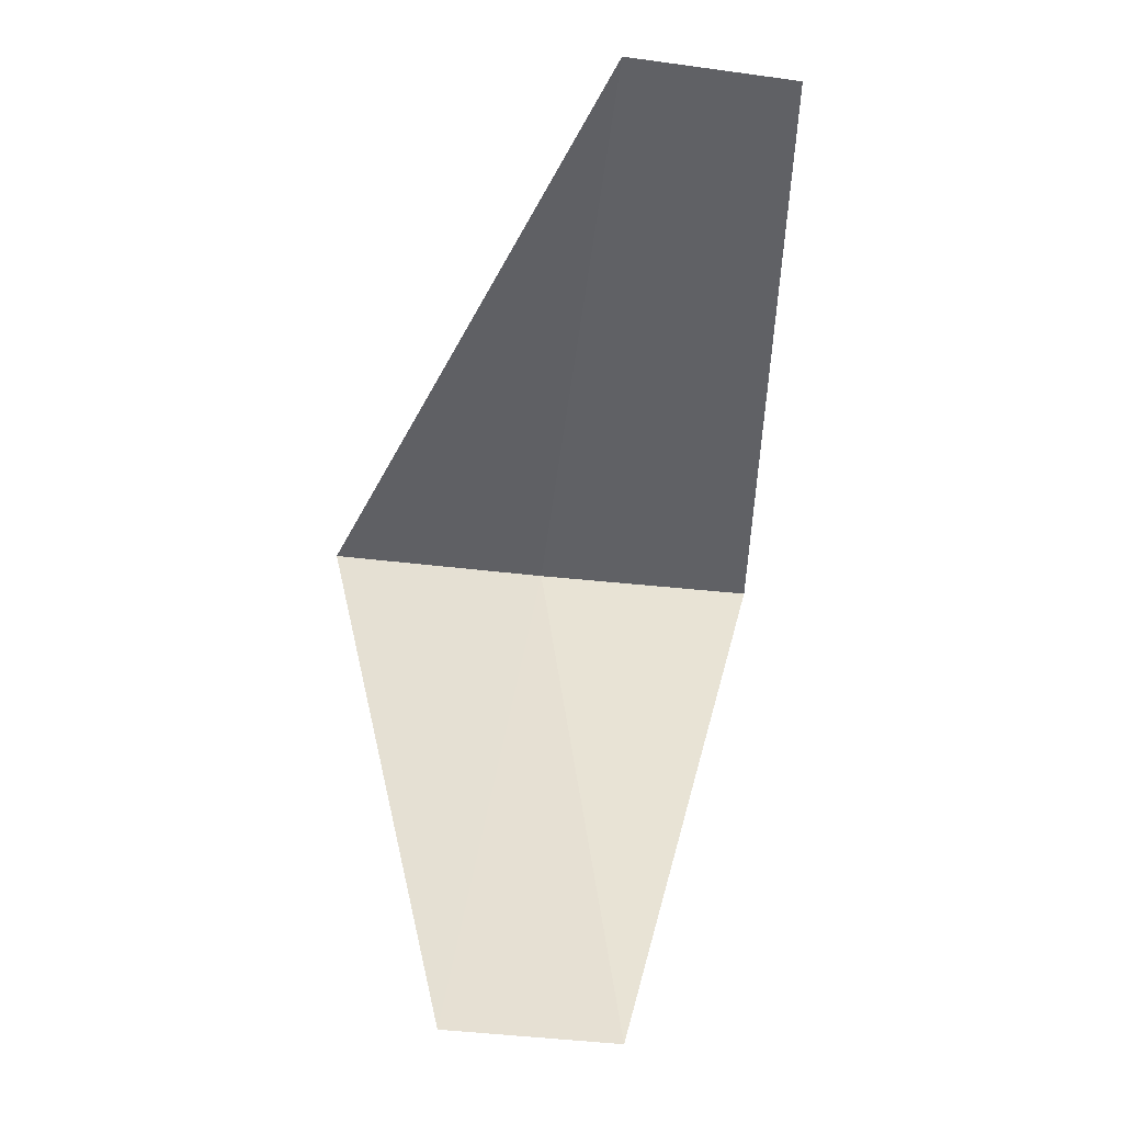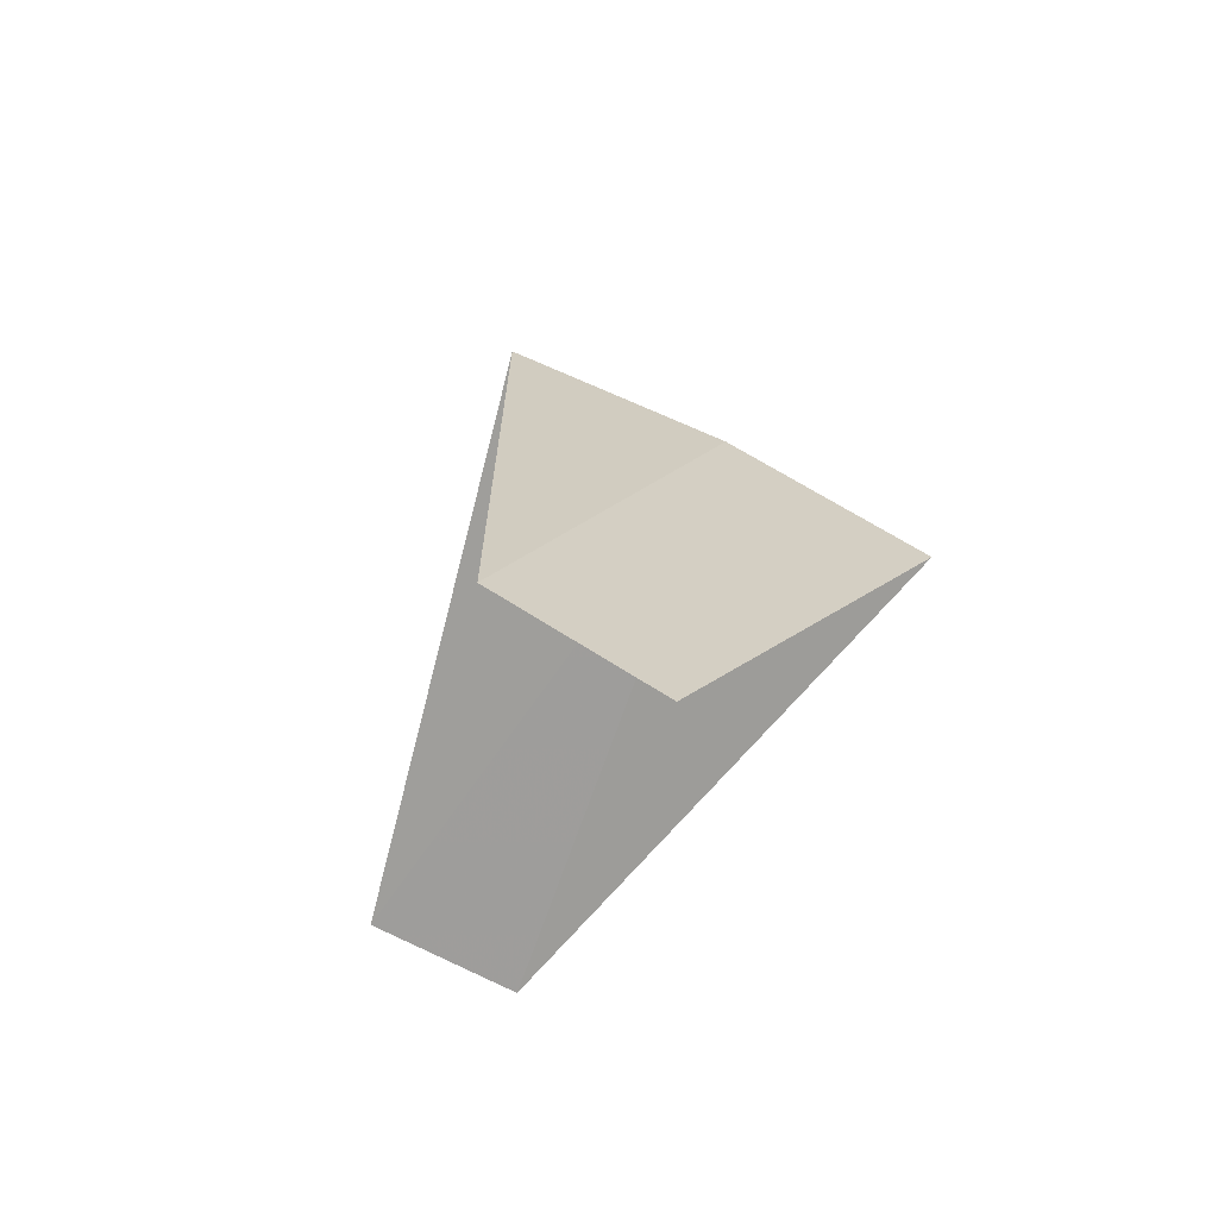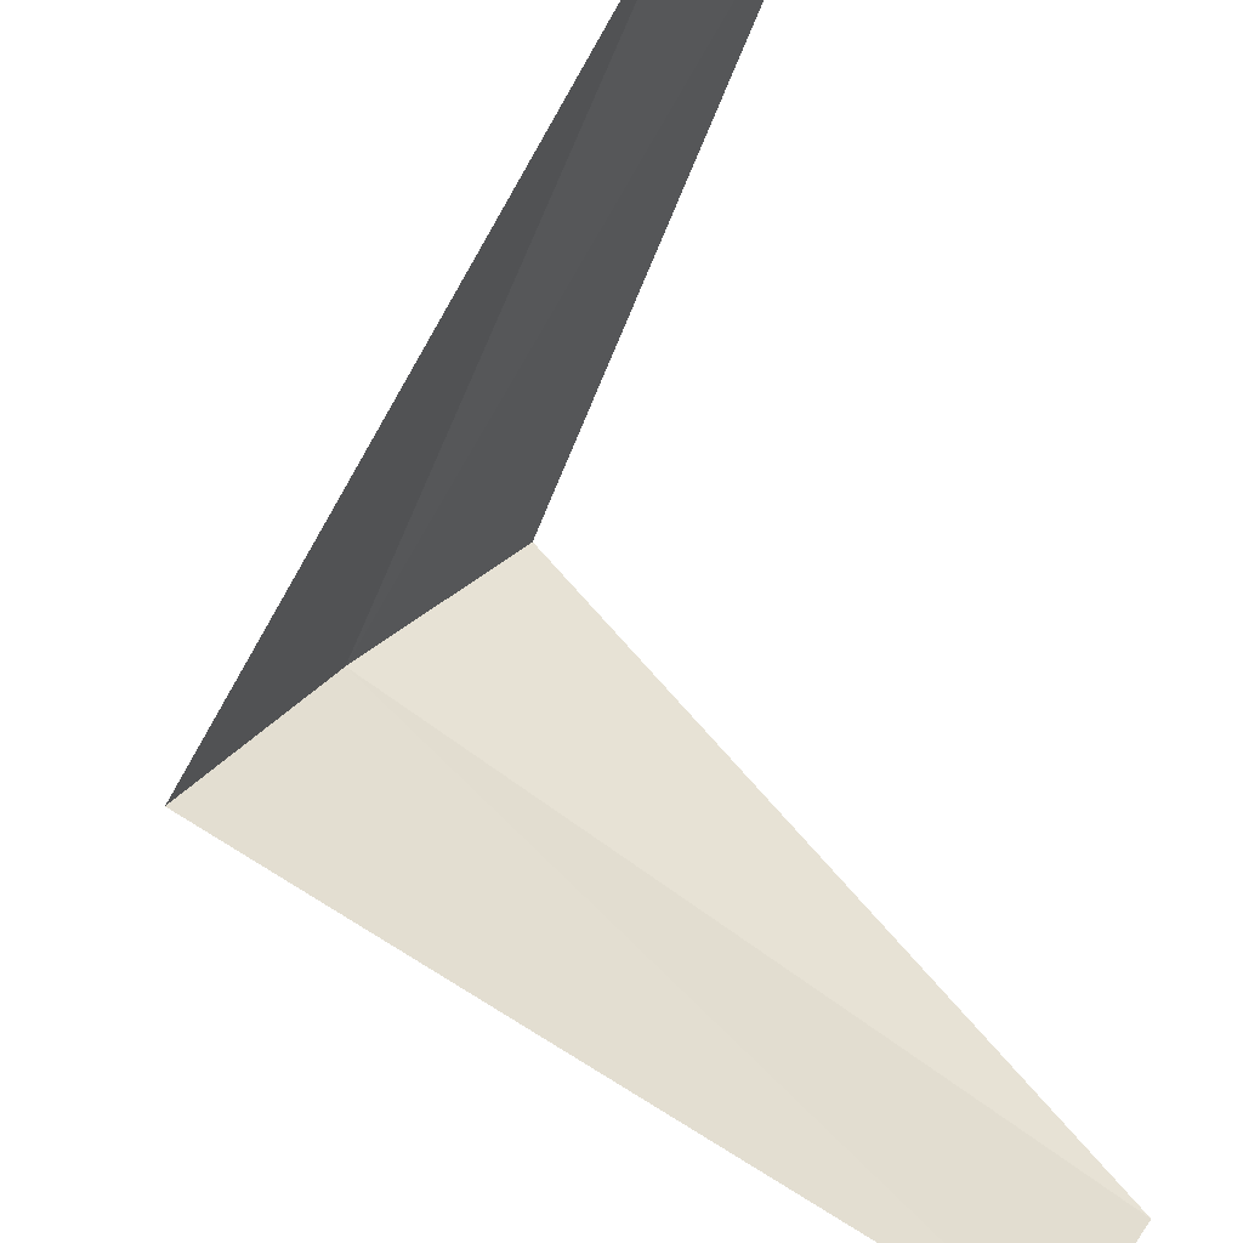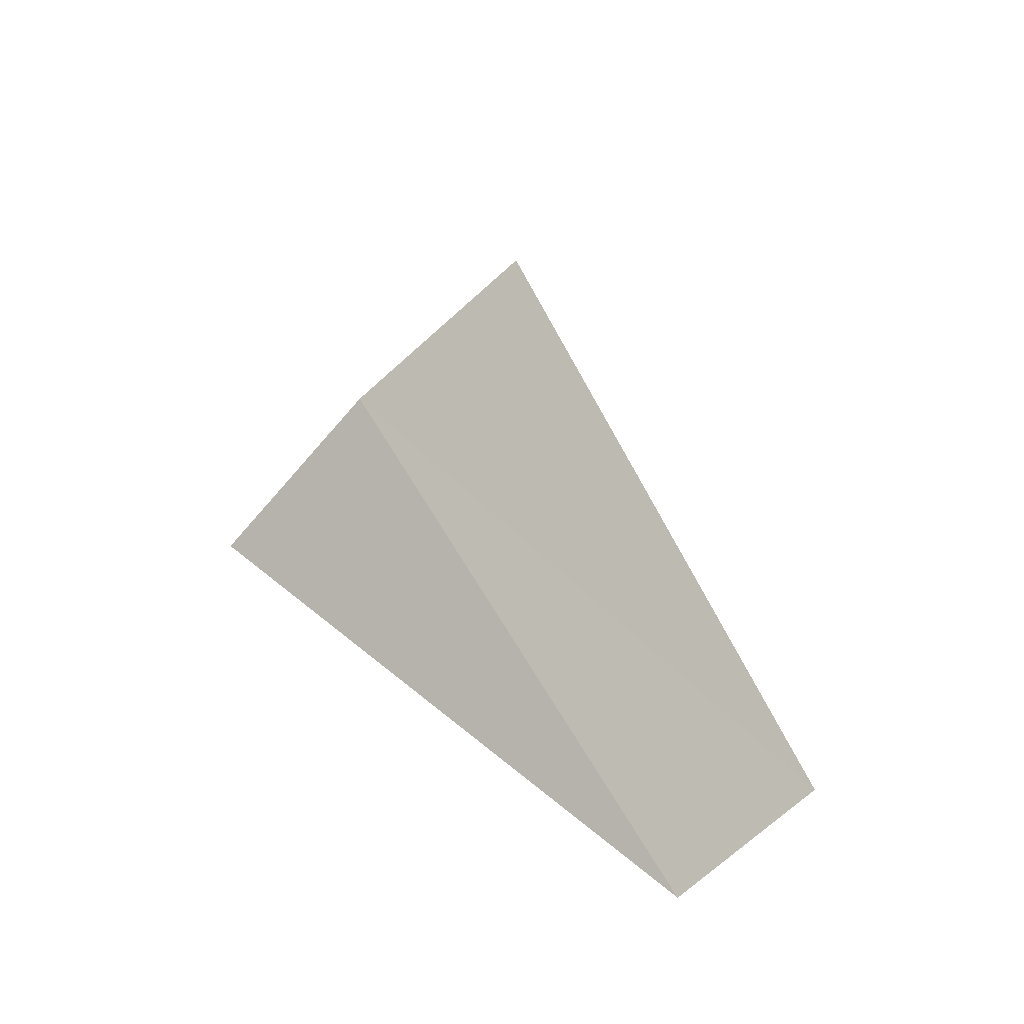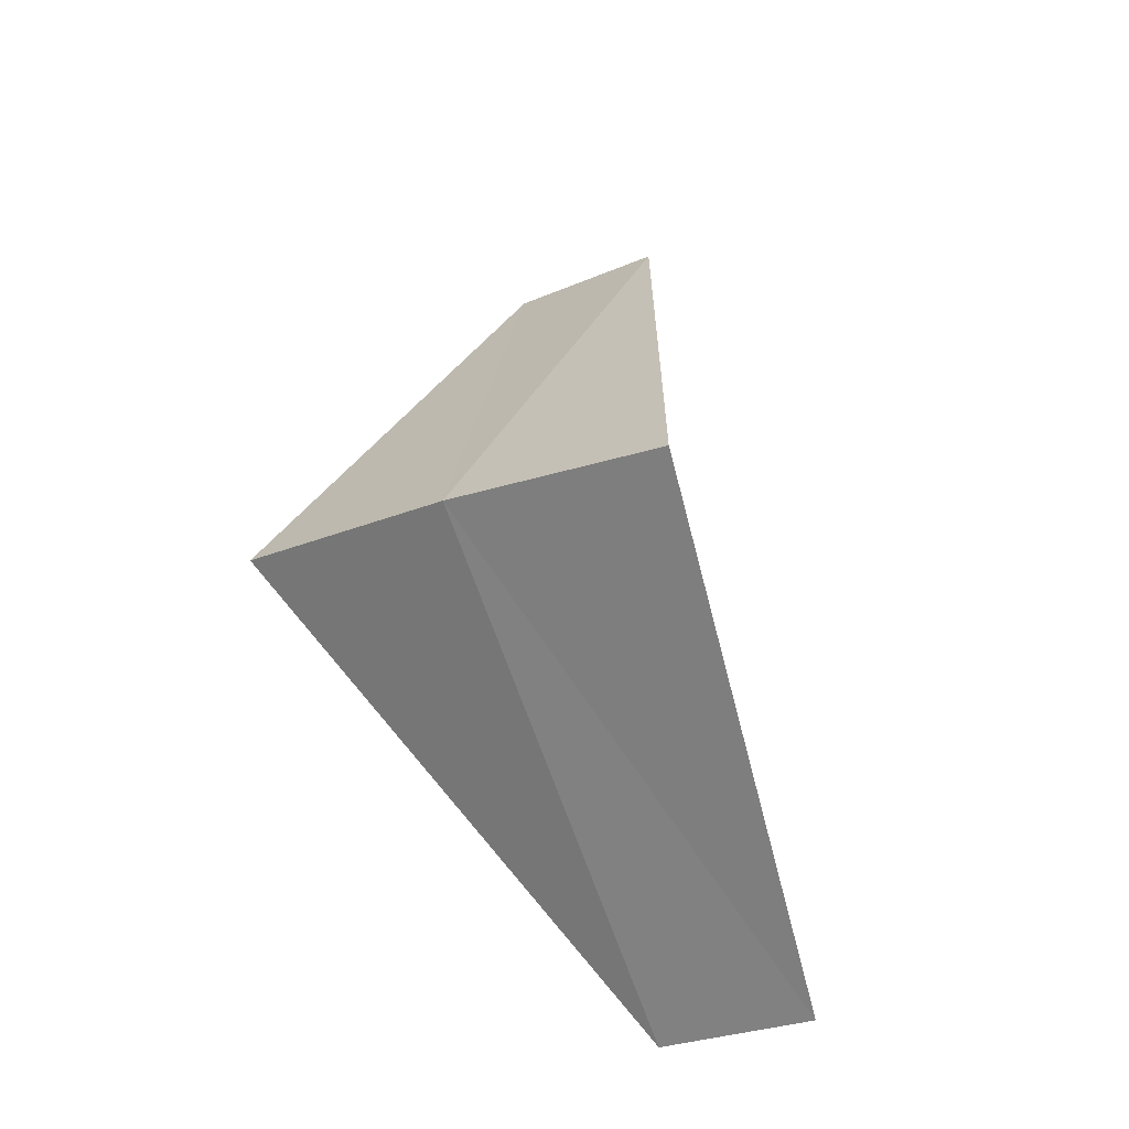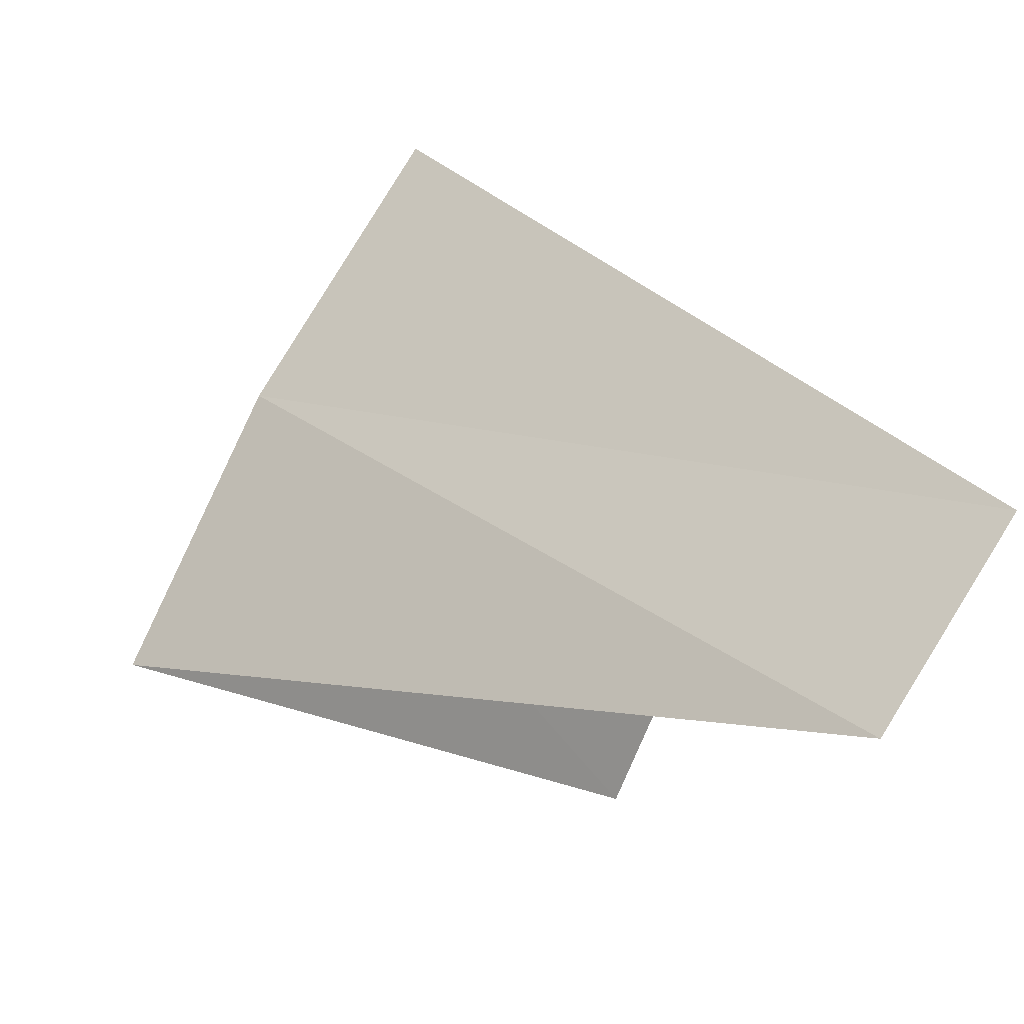
<metadata>
{"format":"obj","ext":"obj","renderer":"f3d","projection":"perspective","resolution":1024,"background":"white","views":[{"elev":-4.3,"azim":-71.2,"up":"+Z"},{"elev":62.1,"azim":-33.6,"up":"+Z"},{"elev":-70.1,"azim":-160.7,"up":"+Y"},{"elev":-61.5,"azim":164.5,"up":"+Z"},{"elev":-19.0,"azim":146.6,"up":"+Z"},{"elev":2.1,"azim":175.8,"up":"+Y"}]}
</metadata>
<code>
v 3.505 1.927 28.16
v 2.427 1.763 27.2
v 2.629 1.445 27.16
v 3.236 2.351 28.2
v 3.719 1.472 28.12
v 2.629 1.445 29.16
v 2.789 1.104 29.12
f 1 3 2
f 1 2 4
f 1 5 3
f 1 4 6
f 1 7 5
f 1 6 7

</code>
